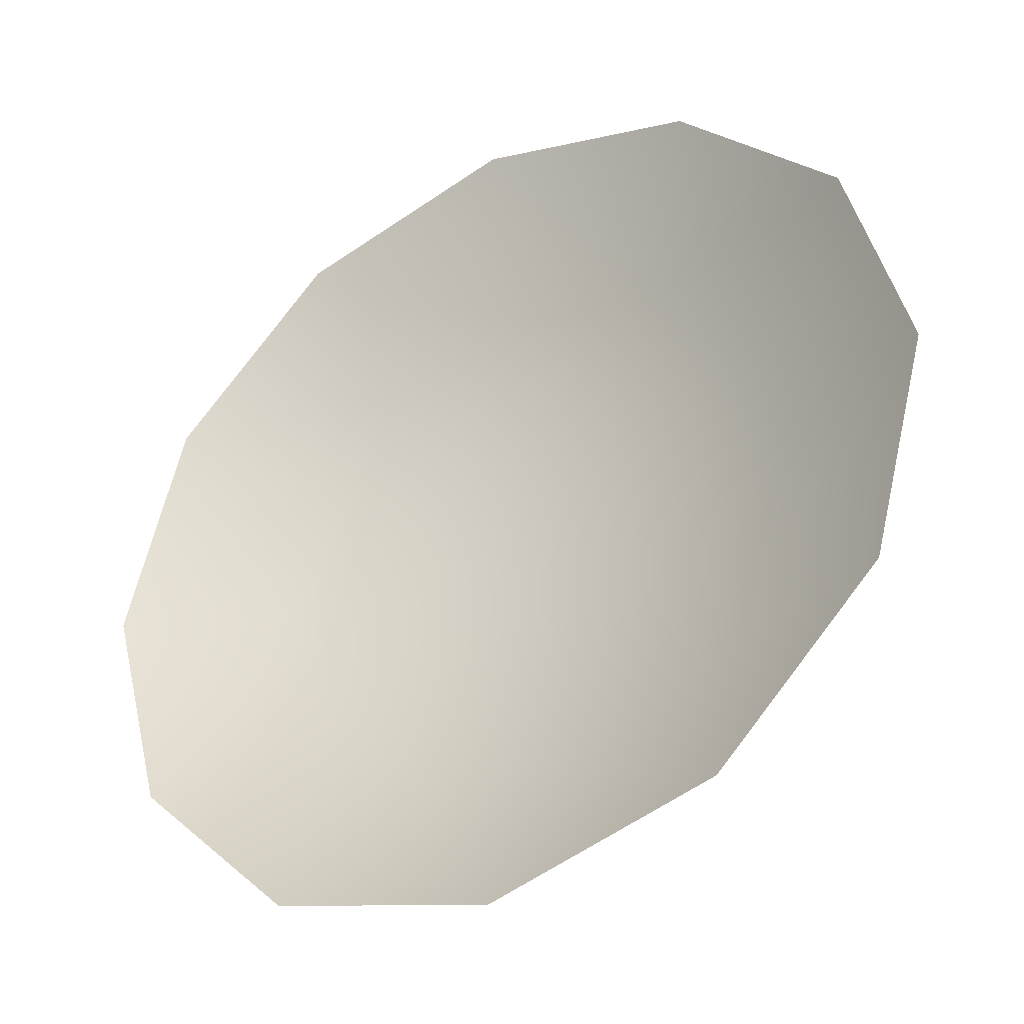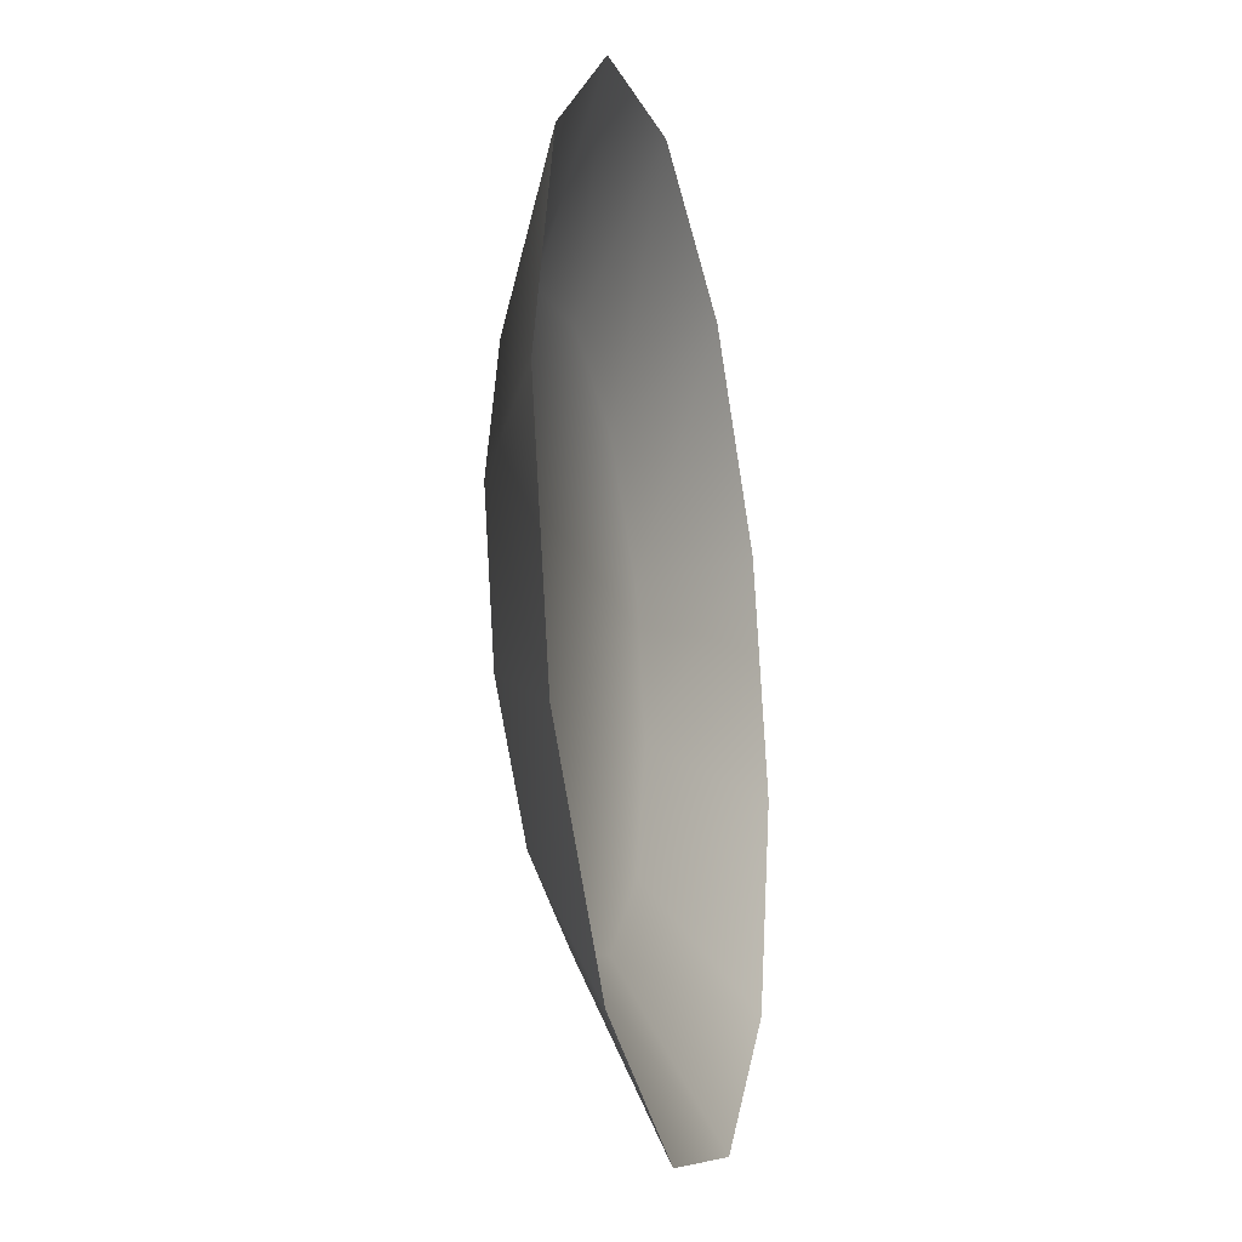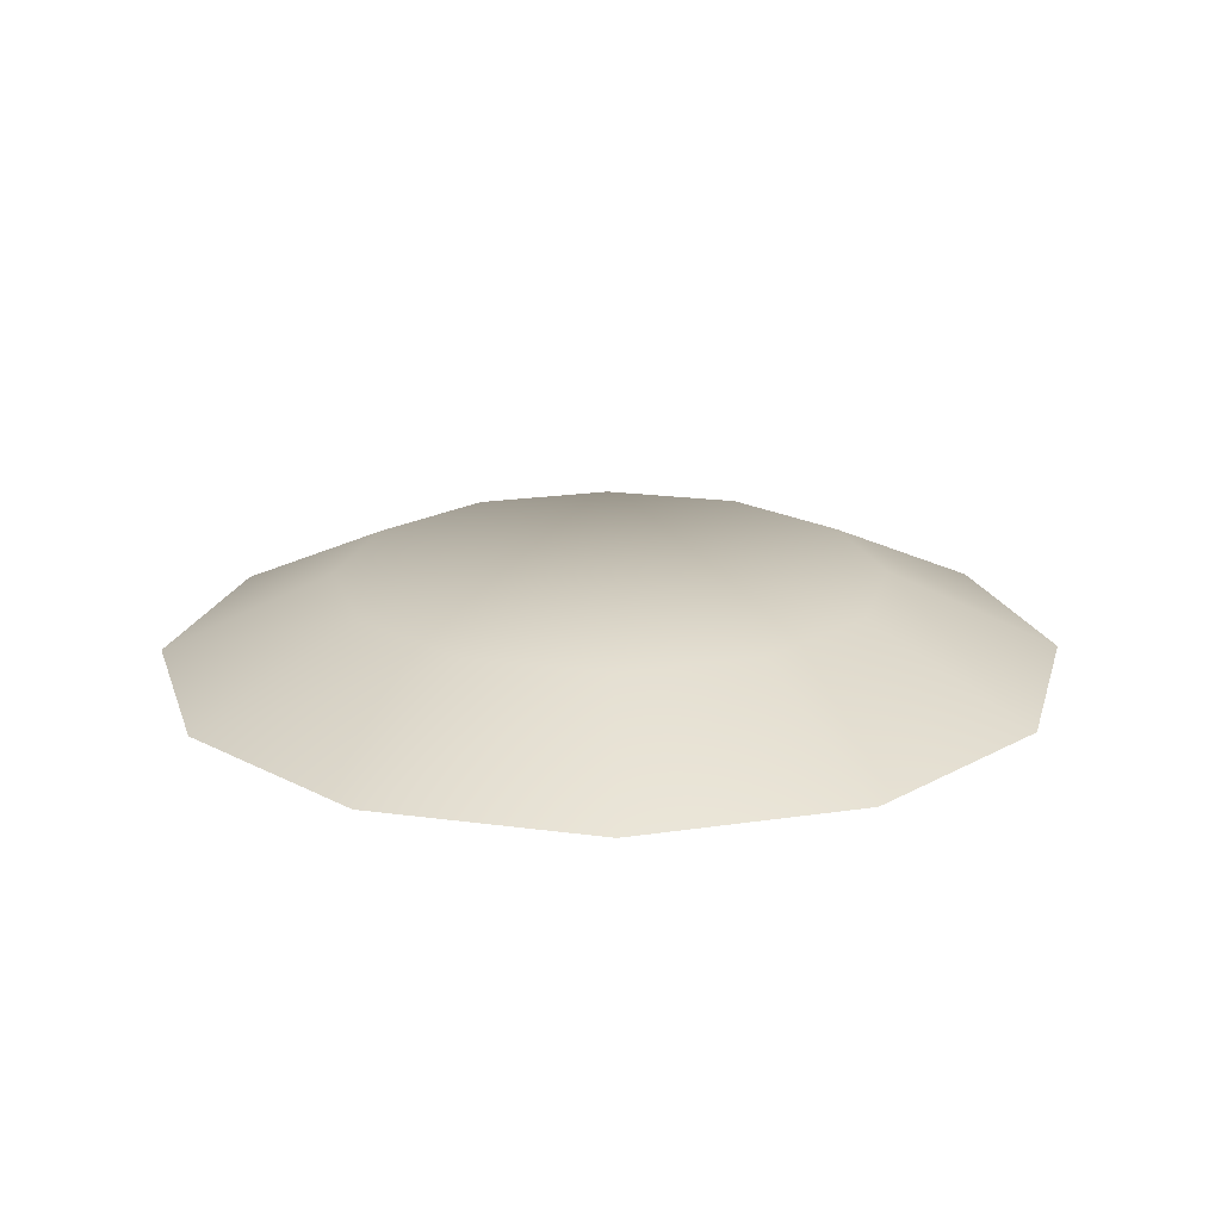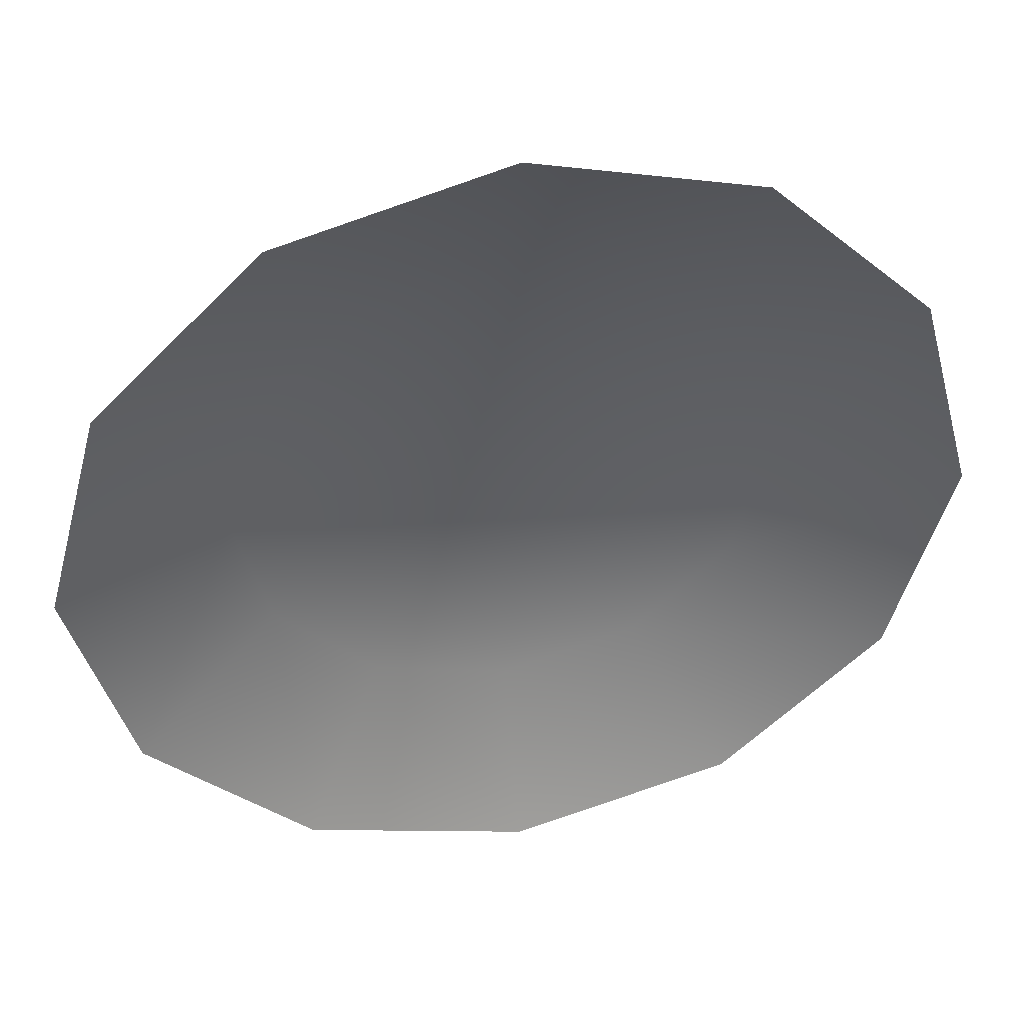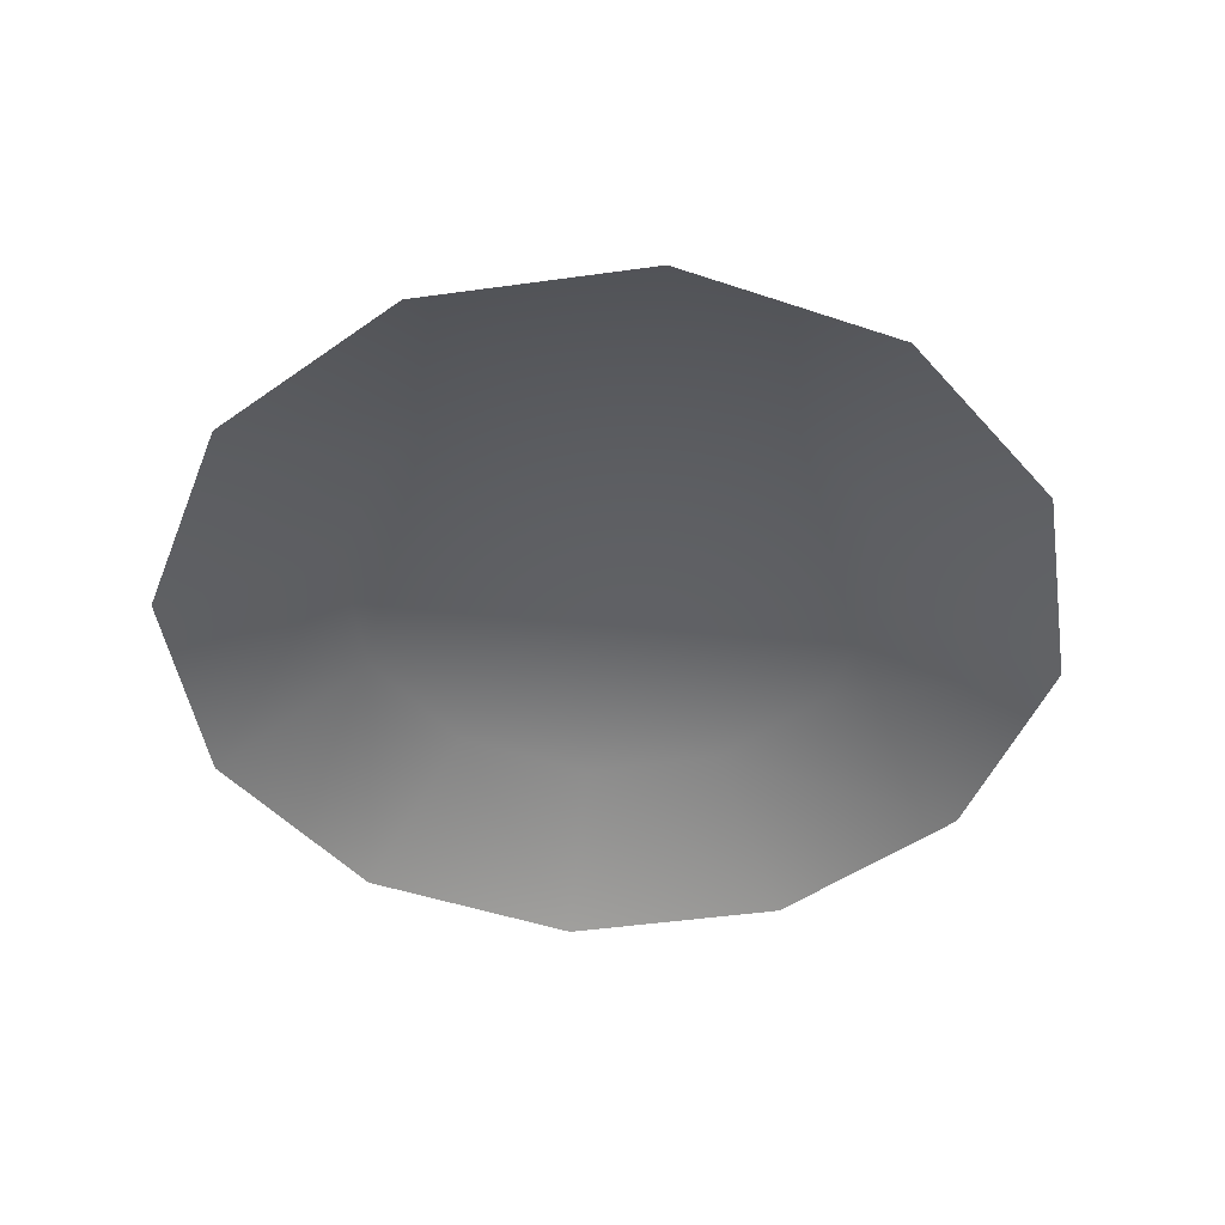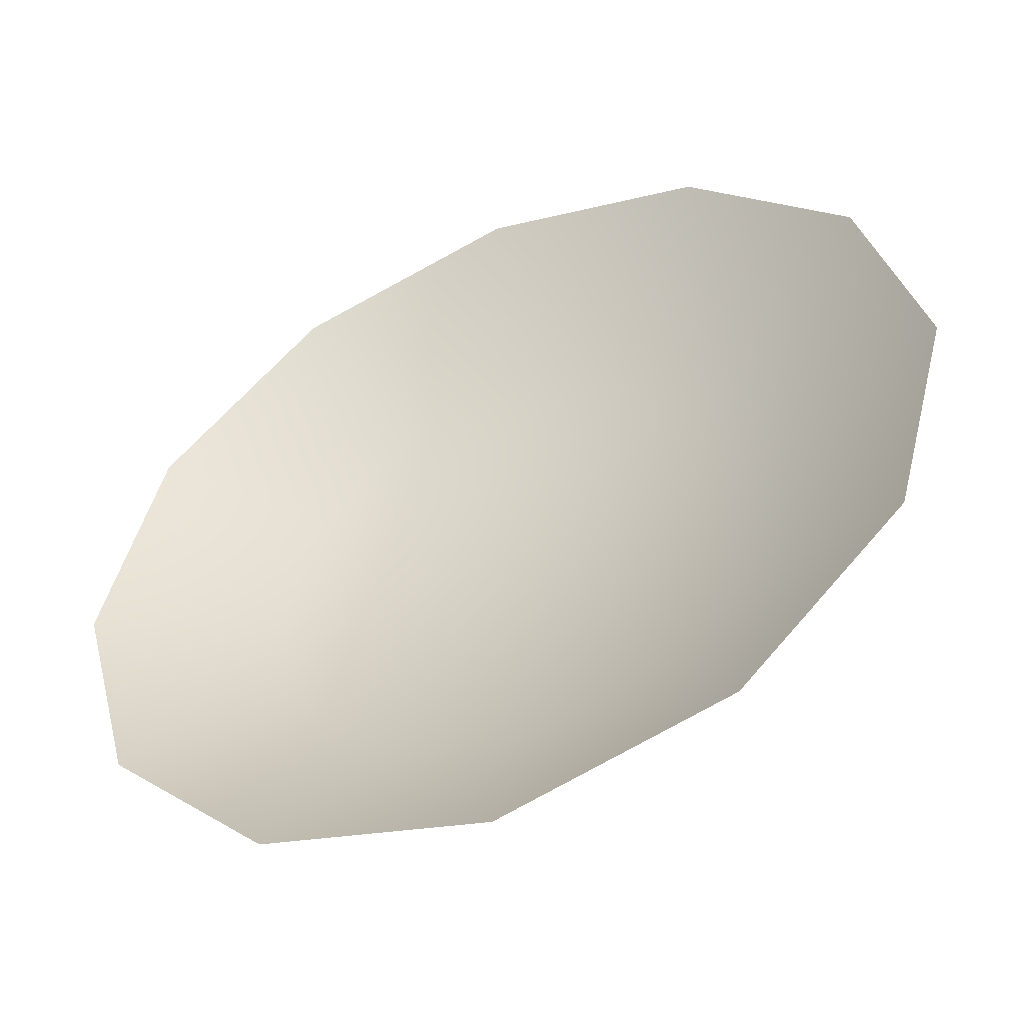
<metadata>
{"format":"obj","ext":"obj","renderer":"f3d","projection":"perspective","resolution":1024,"background":"white","views":[{"elev":-36.9,"azim":31.0,"up":"+Z"},{"elev":-23.2,"azim":-77.2,"up":"+Z"},{"elev":19.7,"azim":149.3,"up":"+Y"},{"elev":44.1,"azim":-11.7,"up":"+Z"},{"elev":-46.8,"azim":-96.0,"up":"+Y"},{"elev":-50.4,"azim":24.3,"up":"+Z"}]}
</metadata>
<code>
g telepad_COL
v 1.07 0.0001779 -0.6178
v 0.6543 0.2204 -0.3778
v 0.3778 0.2204 -0.6543
v 0.6178 0.0001779 -1.07
v 0 0.2204 -0.7556
v 0 0.0001779 -1.236
v -0.3778 0.2204 -0.6543
v -0.6178 0.0001779 -1.07
v -0.6543 0.2204 -0.3778
v -1.07 0.0001779 -0.6178
v -0.7556 0.2204 0
v -1.236 0.0001779 0
v -0.6543 0.2204 0.3778
v -1.07 0.0001779 0.6178
v -0.3778 0.2204 0.6543
v -0.6178 0.0001779 1.07
v 0 0.2204 0.7556
v 0 0.0001779 1.236
v 0.3778 0.2204 0.6543
v 0.6178 0.0001779 1.07
v 0.6543 0.2204 0.3778
v 1.07 0.0001779 0.6178
v 0.7556 0.2204 0
v 1.236 0.0001779 0
v 0.6543 0.2204 -0.3778
v 1.07 0.0001779 -0.6178
v 0.6543 0.2204 -0.3778
v 0 0.2204 0
v 0.3778 0.2204 -0.6543
v 0.7556 0.2204 0
v 0 0.2204 -0.7556
v 0.6543 0.2204 0.3778
v -0.3778 0.2204 -0.6543
v 0.3778 0.2204 0.6543
v -0.6543 0.2204 -0.3778
v 0 0.2204 0.7556
v -0.7556 0.2204 0
v -0.3778 0.2204 0.6543
v -0.6543 0.2204 0.3778
g telepad_COL_0
f 3 2 1
f 4 3 1
f 5 3 4
f 6 5 4
f 7 5 6
f 8 7 6
f 9 7 8
f 10 9 8
f 11 9 10
f 12 11 10
f 13 11 12
f 14 13 12
f 15 13 14
f 16 15 14
f 17 15 16
f 18 17 16
f 19 17 18
f 20 19 18
f 21 19 20
f 22 21 20
f 23 21 22
f 24 23 22
f 25 23 24
f 26 25 24
f 29 28 27
f 27 28 30
f 31 28 29
f 30 28 32
f 33 28 31
f 32 28 34
f 35 28 33
f 34 28 36
f 37 28 35
f 36 28 38
f 39 28 37
f 38 28 39

</code>
